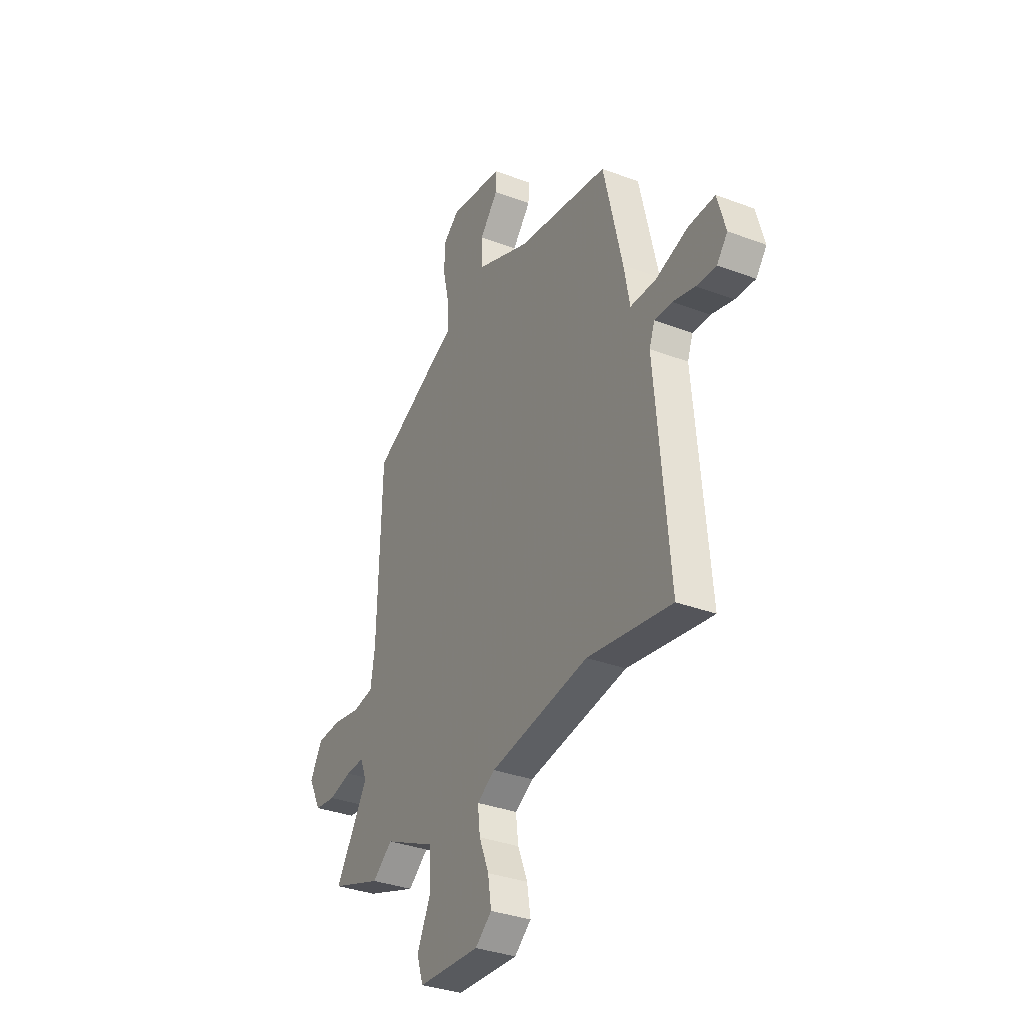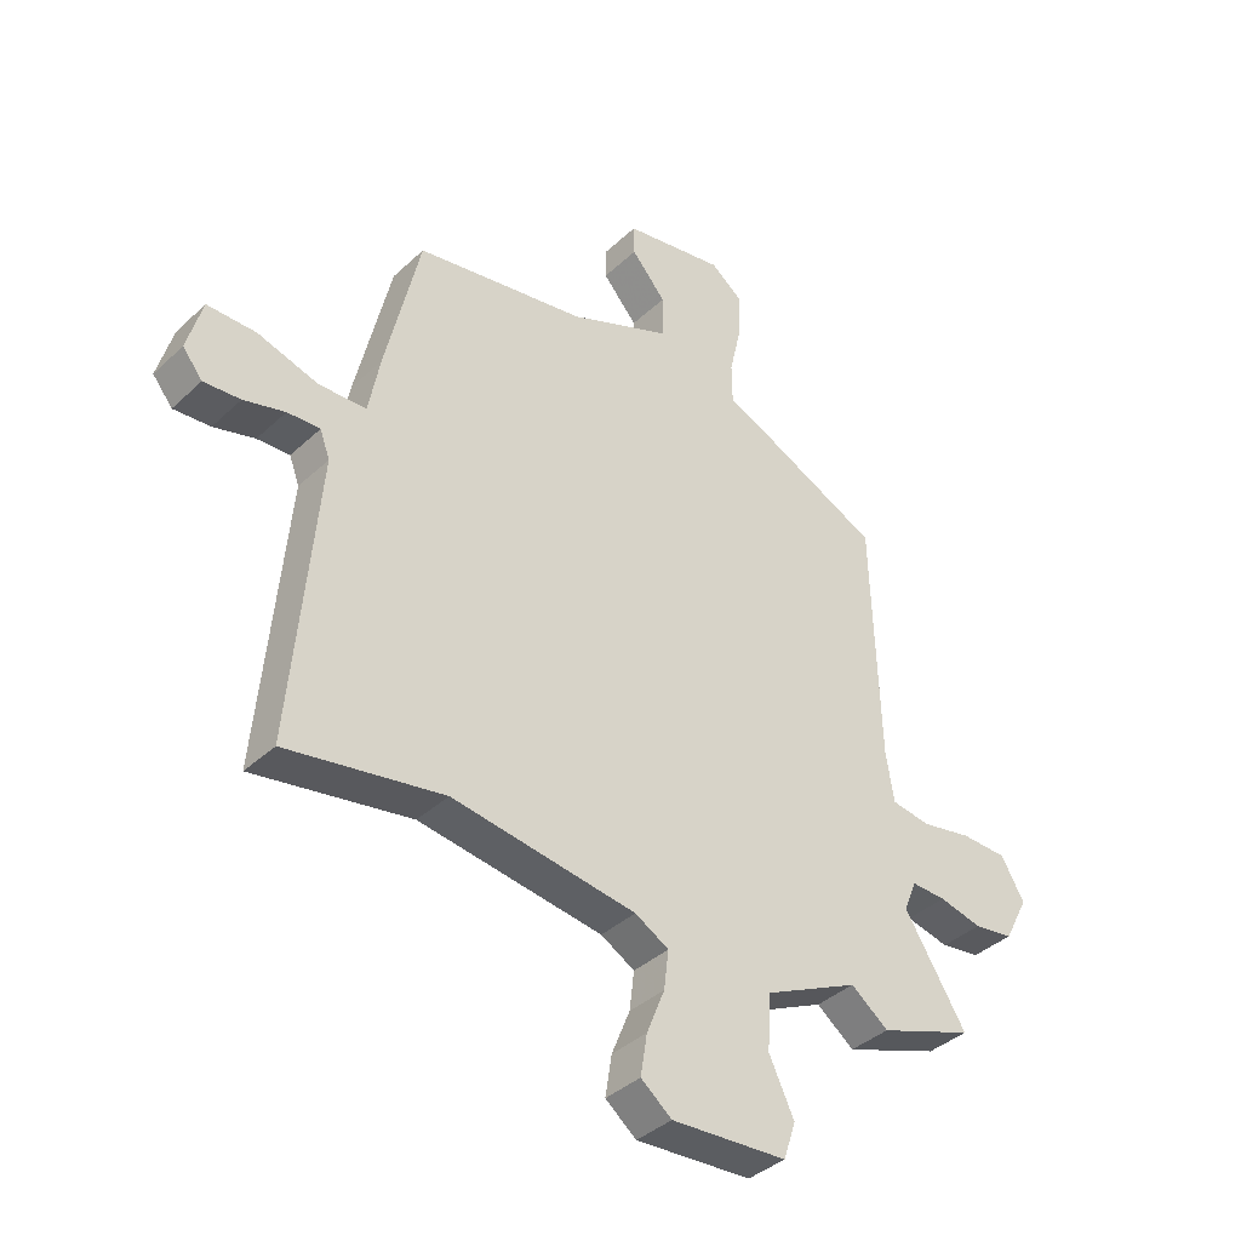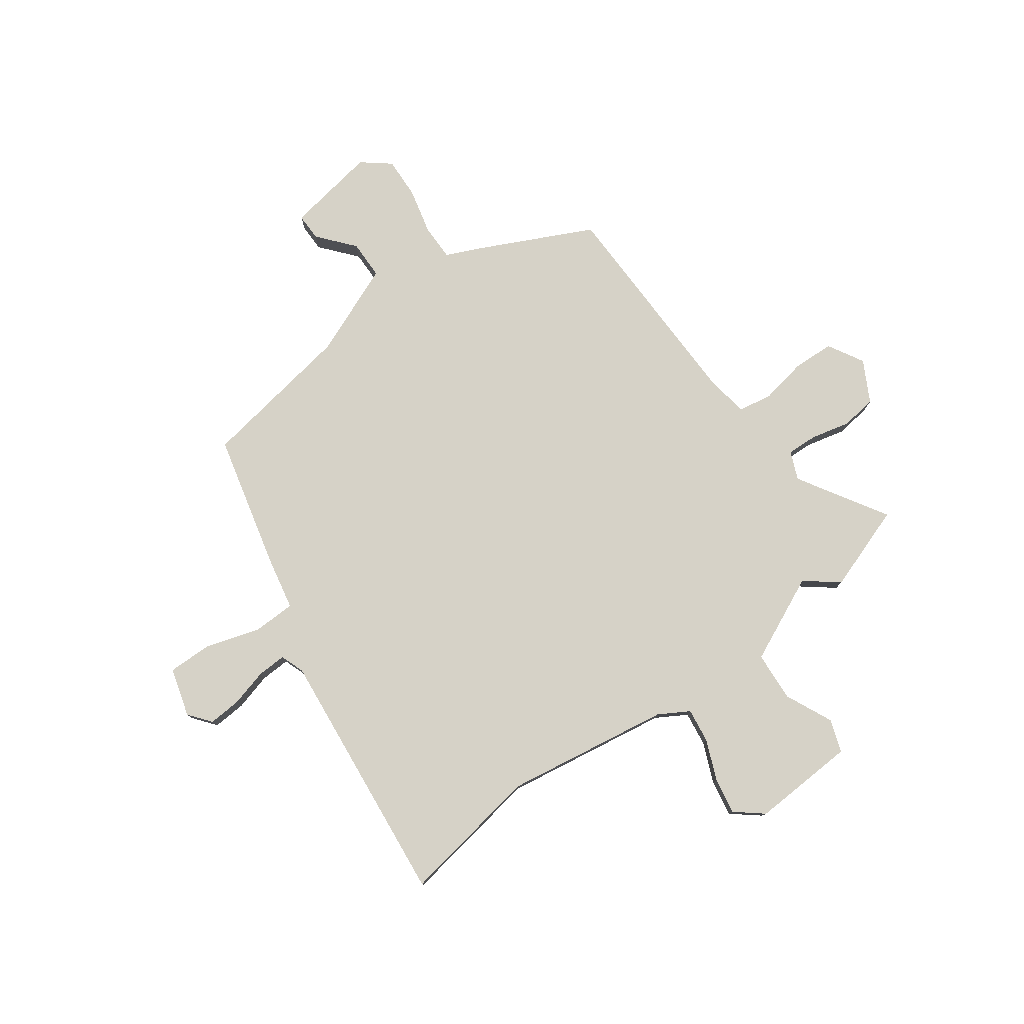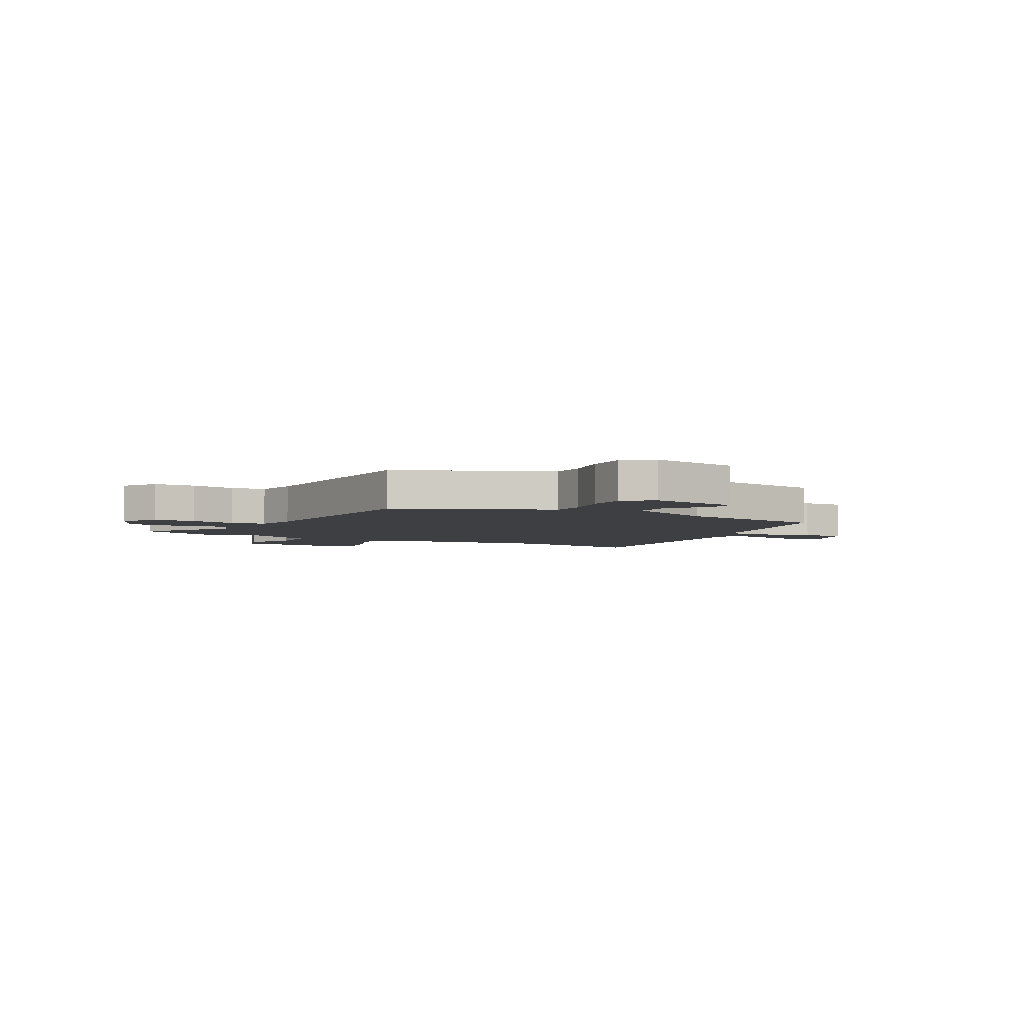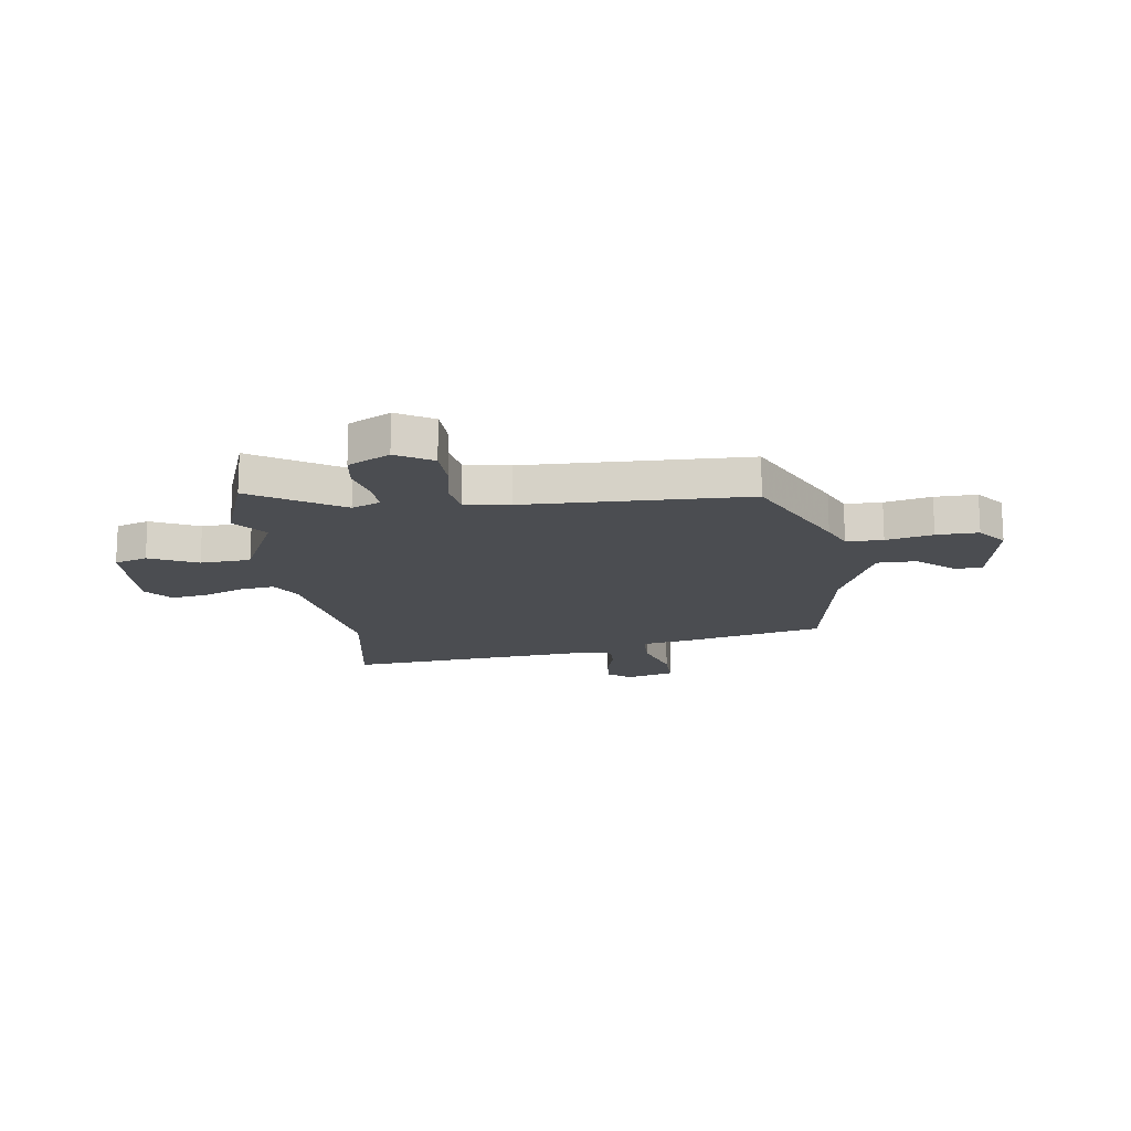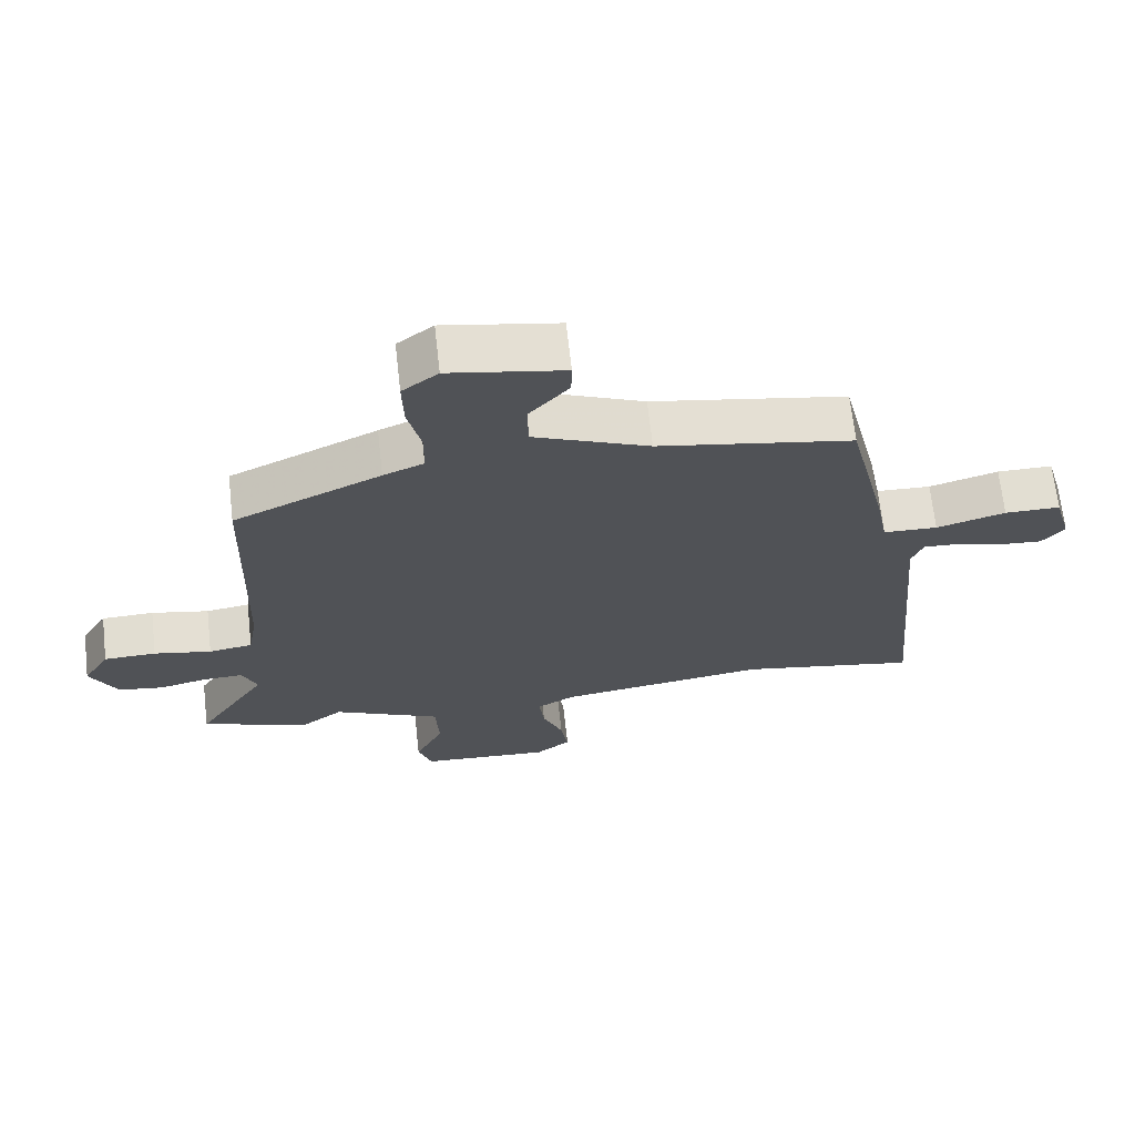
<metadata>
{"format":"obj","ext":"obj","renderer":"f3d","projection":"perspective","resolution":1024,"background":"white","views":[{"elev":-34.0,"azim":62.9,"up":"+Z"},{"elev":-38.4,"azim":139.3,"up":"+Z"},{"elev":78.6,"azim":144.8,"up":"+Y"},{"elev":-4.0,"azim":-29.6,"up":"+Y"},{"elev":-16.0,"azim":-81.9,"up":"+Y"},{"elev":68.0,"azim":-6.4,"up":"+Z"}]}
</metadata>
<code>
v 0.4 0.07 0.465
v 0.46 0.07 0.206
v 0.479 0.07 0.105
v 0.561 0.07 0.102
v 0.665 0.07 0.133
v 0.749 0.07 0.133
v 0.775 0.07 0.04
v 0.741 0.07 -0.002
v 0.678 0.07 0.003
v 0.607 0.07 0.023
v 0.551 0.07 0.026
v 0.534 0.07 -0.02
v 0.578 0.07 -0.514
v 0.309 0.07 -0.466
v -0.007 0.07 -0.511
v -0.065 0.07 -0.544
v -0.057 0.07 -0.61
v -0.026 0.07 -0.687
v -0.015 0.07 -0.757
v -0.068 0.07 -0.799
v -0.266 0.07 -0.786
v -0.287 0.07 -0.723
v -0.244 0.07 -0.633
v -0.249 0.07 -0.538
v -0.412 0.07 -0.46
v -0.476 0.07 -0.509
v -0.639 0.07 -0.45
v -0.533 0.07 -0.282
v -0.555 0.07 -0.228
v -0.614 0.07 -0.23
v -0.688 0.07 -0.247
v -0.756 0.07 -0.237
v -0.797 0.07 -0.158
v -0.757 0.07 -0.09
v -0.678 0.07 -0.088
v -0.591 0.07 -0.105
v -0.525 0.07 -0.095
v -0.511 0.07 -0.011
v -0.498 0.07 0.408
v -0.276 0.07 0.512
v -0.215 0.07 0.538
v -0.214 0.07 0.607
v -0.234 0.07 0.695
v -0.236 0.07 0.774
v -0.182 0.07 0.816
v -0.009 0.07 0.785
v -0.01 0.07 0.733
v -0.069 0.07 0.665
v -0.069 0.07 0.591
v 0.106 0.07 0.517
v 0.4 0 0.465
v 0.46 0 0.206
v 0.479 0 0.105
v 0.561 0 0.102
v 0.665 0 0.133
v 0.749 0 0.133
v 0.775 0 0.04
v 0.741 0 -0.002
v 0.678 0 0.003
v 0.607 0 0.023
v 0.551 0 0.026
v 0.534 0 -0.02
v 0.578 0 -0.514
v 0.309 0 -0.466
v -0.007 0 -0.511
v -0.065 0 -0.544
v -0.057 0 -0.61
v -0.026 0 -0.687
v -0.015 0 -0.757
v -0.068 0 -0.799
v -0.266 0 -0.786
v -0.287 0 -0.723
v -0.244 0 -0.633
v -0.249 0 -0.538
v -0.412 0 -0.46
v -0.476 0 -0.509
v -0.639 0 -0.45
v -0.533 0 -0.282
v -0.555 0 -0.228
v -0.614 0 -0.23
v -0.688 0 -0.247
v -0.756 0 -0.237
v -0.797 0 -0.158
v -0.757 0 -0.09
v -0.678 0 -0.088
v -0.591 0 -0.105
v -0.525 0 -0.095
v -0.511 0 -0.011
v -0.498 0 0.408
v -0.276 0 0.512
v -0.215 0 0.538
v -0.214 0 0.607
v -0.234 0 0.695
v -0.236 0 0.774
v -0.182 0 0.816
v -0.009 0 0.785
v -0.01 0 0.733
v -0.069 0 0.665
v -0.069 0 0.591
v 0.106 0 0.517
f 46 47 48
f 45 46 48
f 44 45 48
f 43 44 48
f 42 43 48
f 41 42 48 49
f 41 49 50
f 40 41 50
f 39 40 50
f 38 39 50
f 34 35 36
f 33 34 36
f 32 33 36
f 31 32 36
f 30 31 36
f 29 30 36 37
f 28 29 37
f 25 26 27 28
f 1 2 3
f 50 1 3
f 38 50 3
f 37 38 3
f 28 37 3
f 25 28 3
f 24 25 3
f 21 22 23
f 20 21 23
f 19 20 23
f 18 19 23
f 17 18 23
f 12 13 14
f 11 12 14 15
f 8 9 10
f 7 8 10
f 6 7 10
f 5 6 10
f 4 5 10
f 4 10 11
f 11 15 16
f 4 11 16
f 3 4 16
f 16 17 23 24
f 3 16 24
f 98 97 96
f 98 96 95
f 98 95 94
f 98 94 93
f 98 93 92
f 99 98 92 91
f 100 99 91
f 100 91 90
f 100 90 89
f 100 89 88
f 86 85 84
f 86 84 83
f 86 83 82
f 86 82 81
f 86 81 80
f 87 86 80 79
f 87 79 78
f 78 77 76 75
f 53 52 51
f 53 51 100
f 53 100 88
f 53 88 87
f 53 87 78
f 53 78 75
f 53 75 74
f 73 72 71
f 73 71 70
f 73 70 69
f 73 69 68
f 73 68 67
f 64 63 62
f 65 64 62 61
f 60 59 58
f 60 58 57
f 60 57 56
f 60 56 55
f 60 55 54
f 61 60 54
f 66 65 61
f 66 61 54
f 66 54 53
f 74 73 67 66
f 74 66 53
f 1 51 52 2
f 2 52 53 3
f 3 53 54 4
f 4 54 55 5
f 5 55 56 6
f 6 56 57 7
f 7 57 58 8
f 8 58 59 9
f 9 59 60 10
f 10 60 61 11
f 11 61 62 12
f 12 62 63 13
f 13 63 64 14
f 14 64 65 15
f 15 65 66 16
f 16 66 67 17
f 17 67 68 18
f 18 68 69 19
f 19 69 70 20
f 20 70 71 21
f 21 71 72 22
f 22 72 73 23
f 23 73 74 24
f 24 74 75 25
f 25 75 76 26
f 26 76 77 27
f 27 77 78 28
f 28 78 79 29
f 29 79 80 30
f 30 80 81 31
f 31 81 82 32
f 32 82 83 33
f 33 83 84 34
f 34 84 85 35
f 35 85 86 36
f 36 86 87 37
f 37 87 88 38
f 38 88 89 39
f 39 89 90 40
f 40 90 91 41
f 41 91 92 42
f 42 92 93 43
f 43 93 94 44
f 44 94 95 45
f 45 95 96 46
f 46 96 97 47
f 47 97 98 48
f 48 98 99 49
f 49 99 100 50
f 50 100 51 1

</code>
